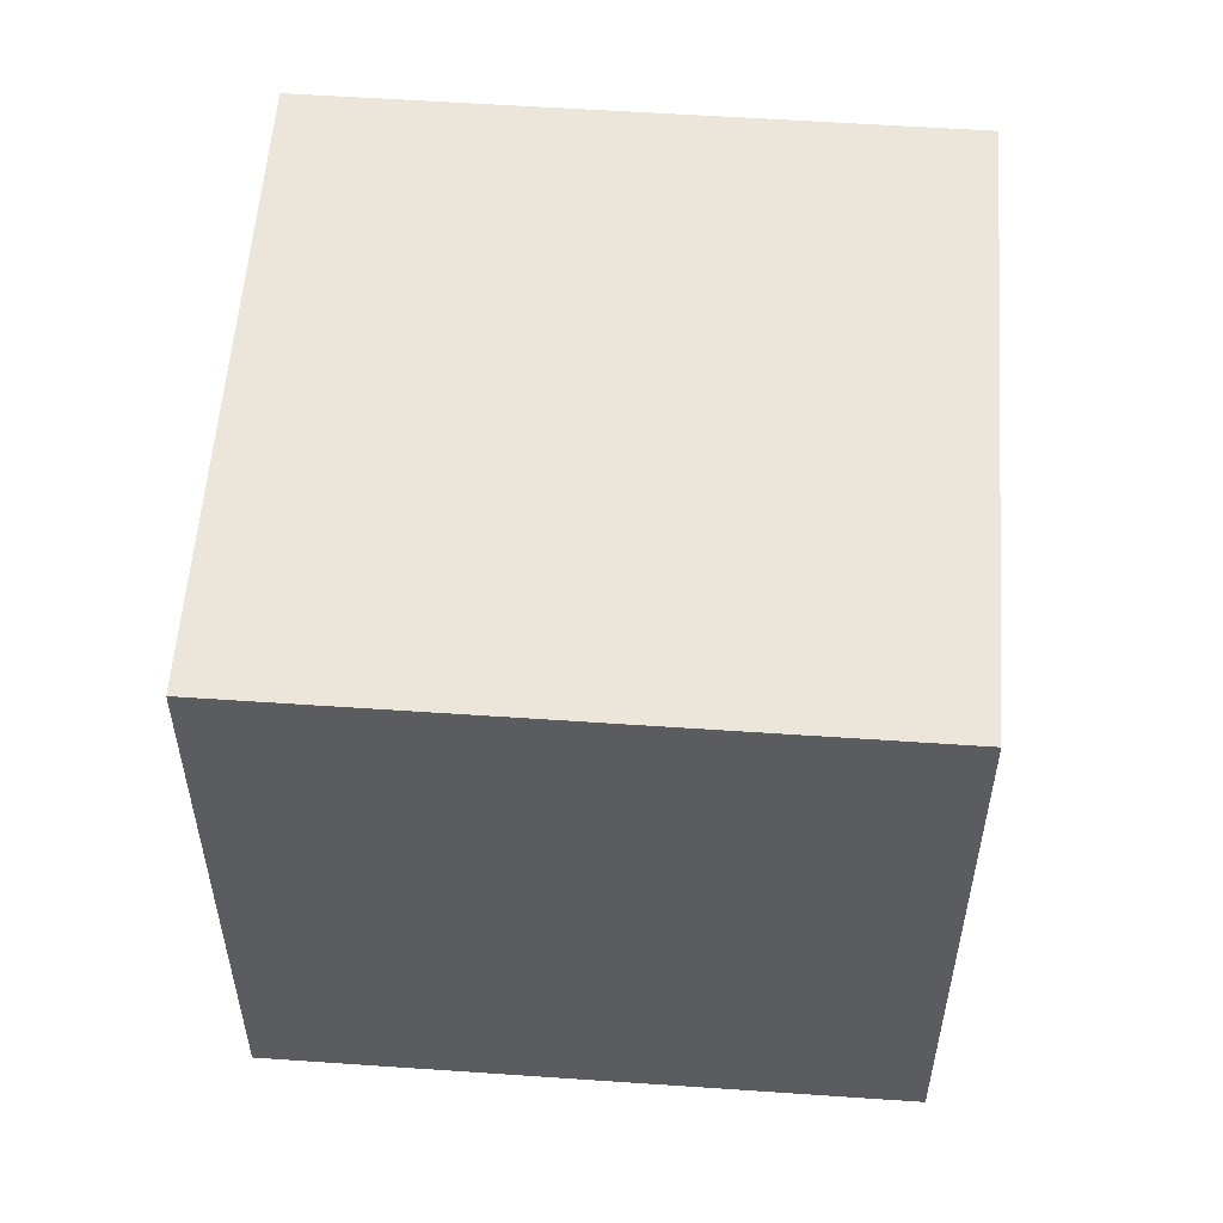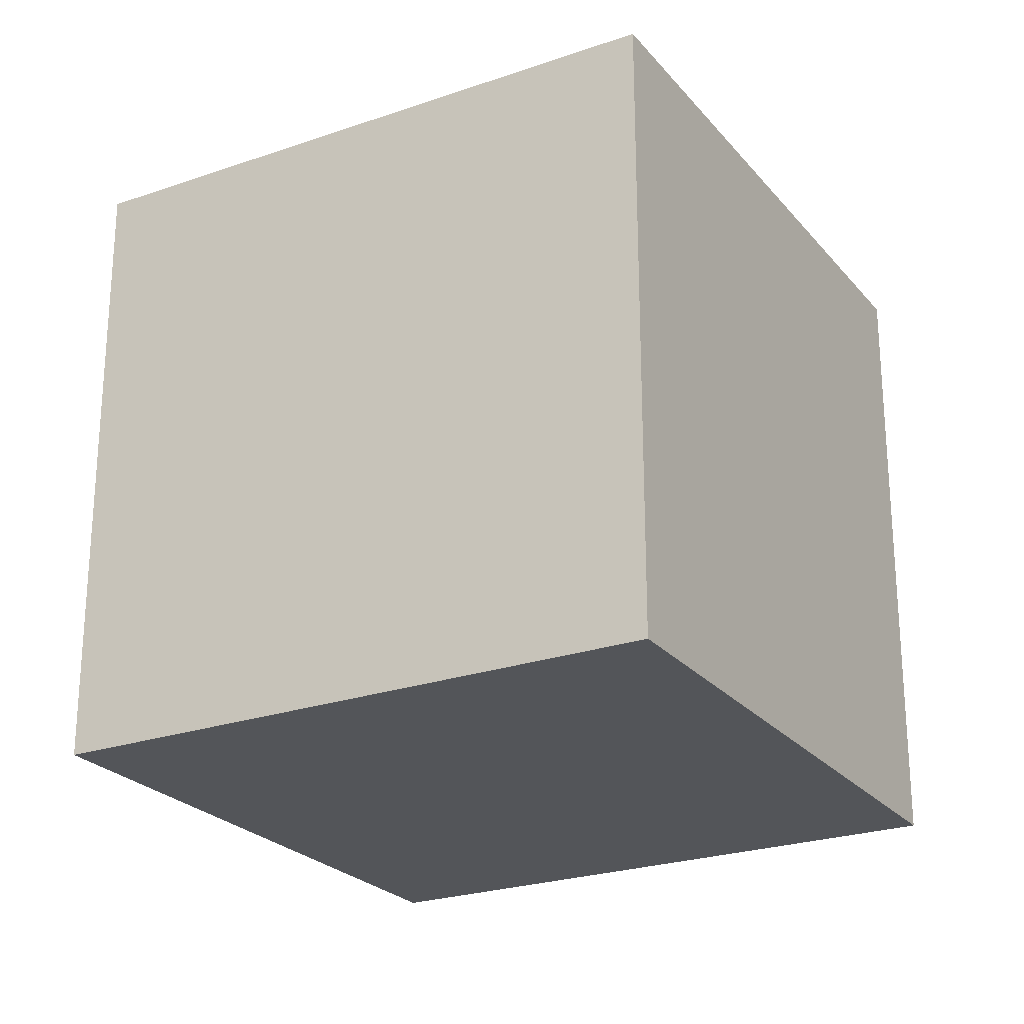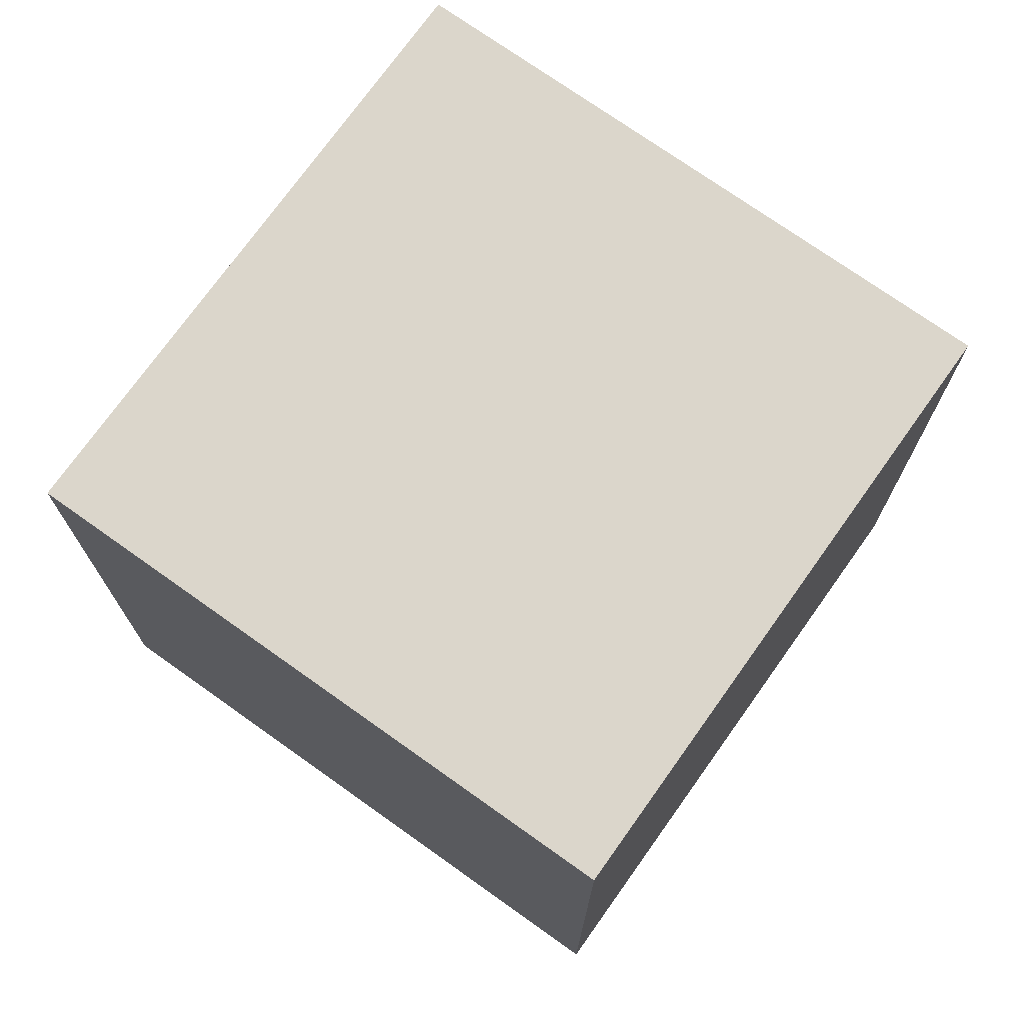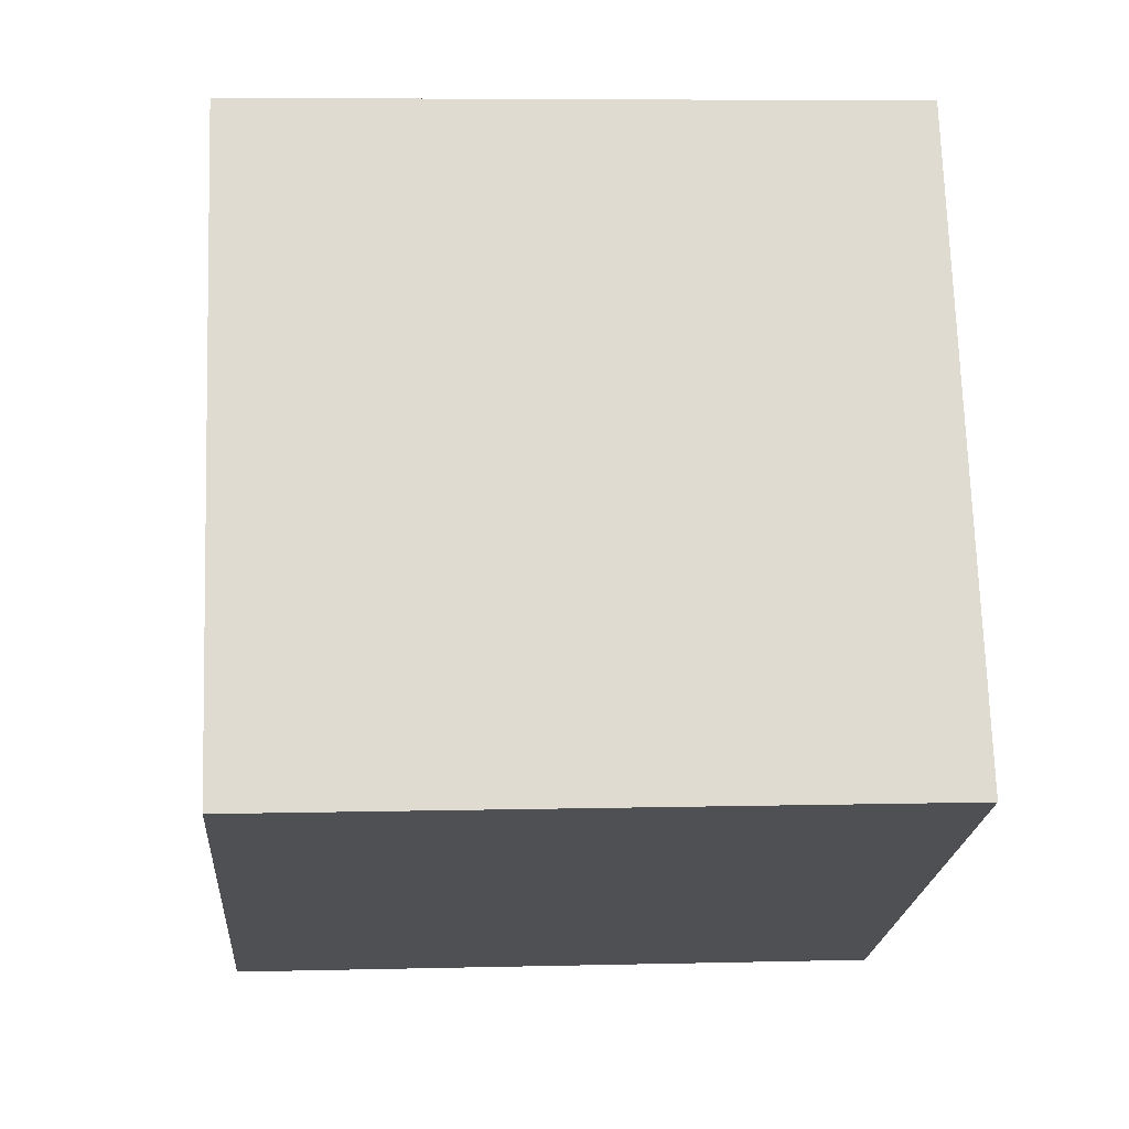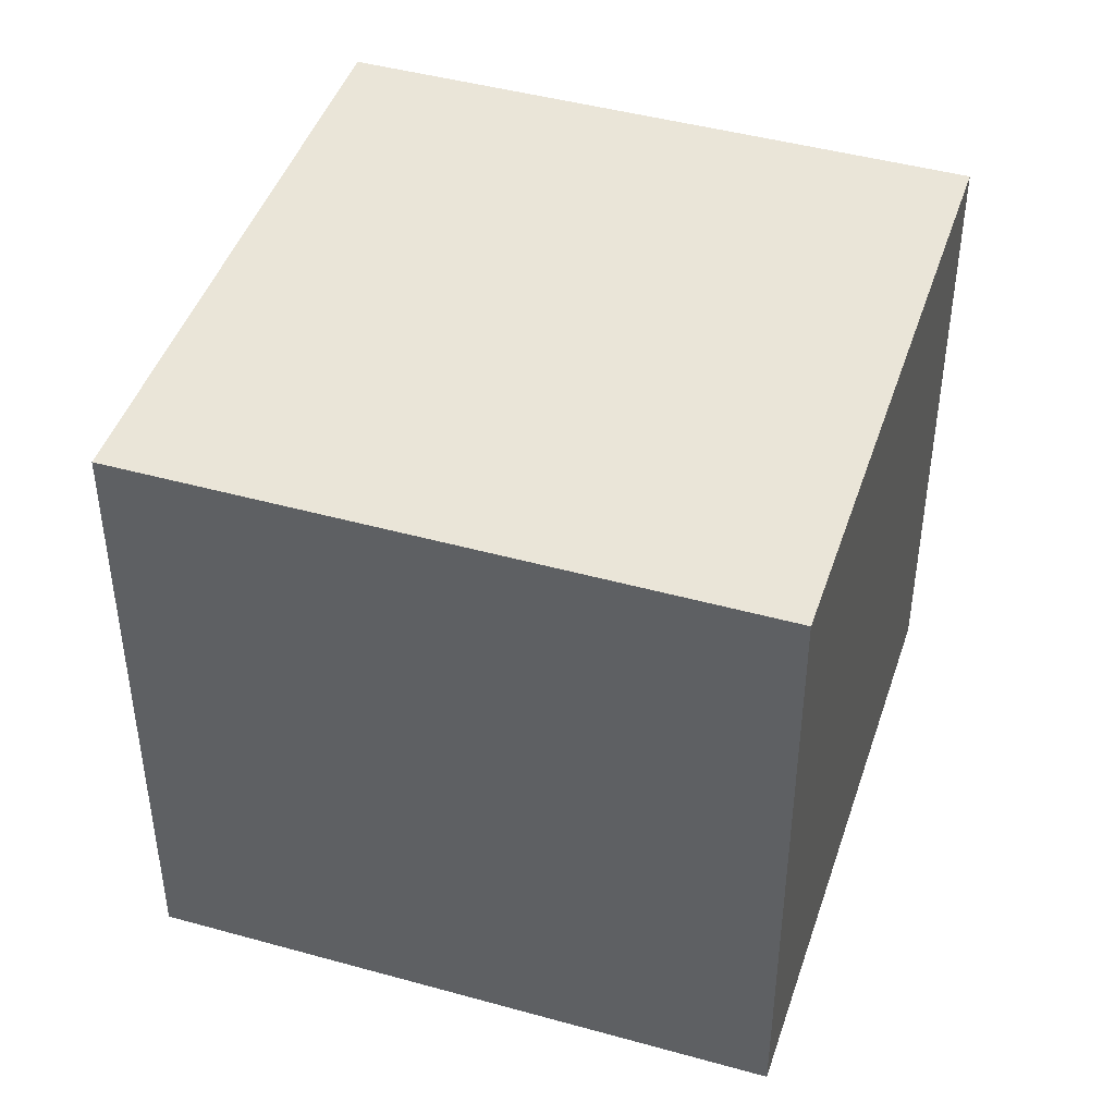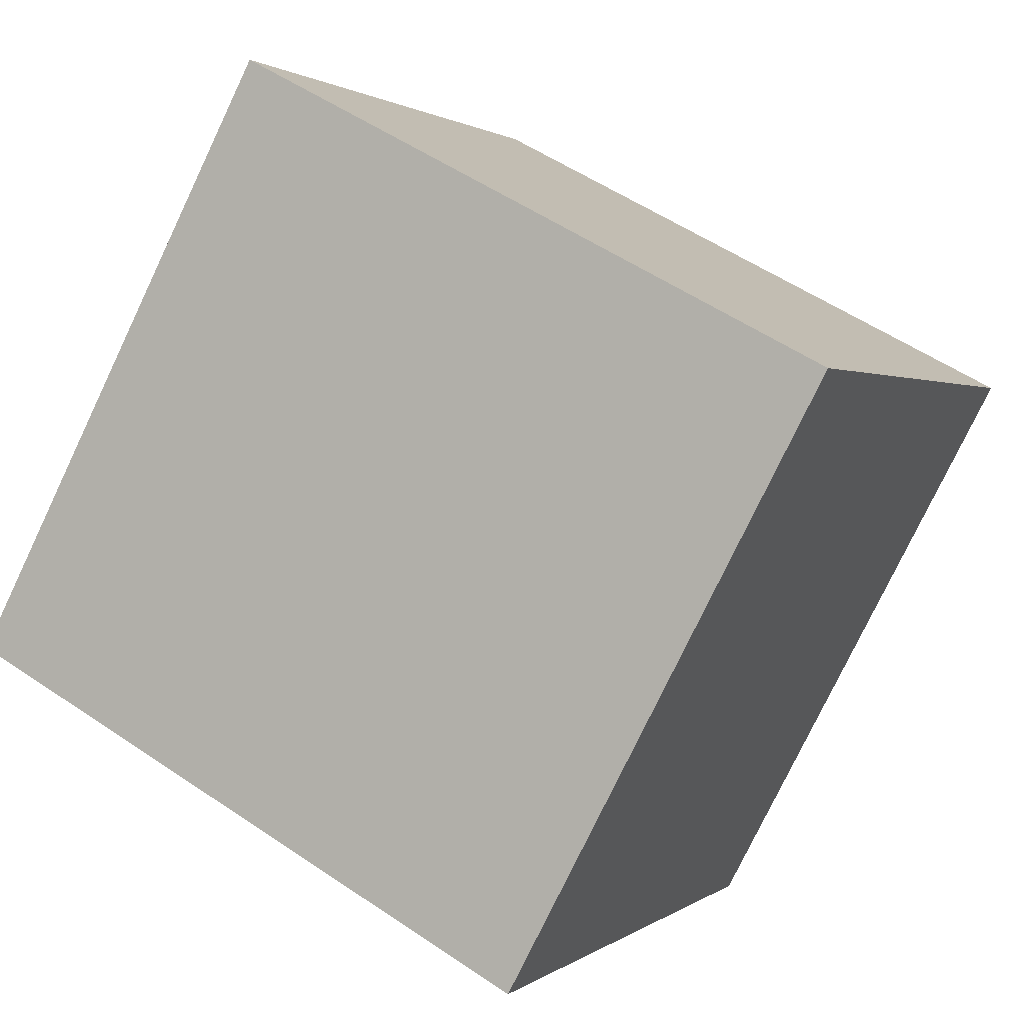
<metadata>
{"format":"obj","ext":"obj","renderer":"f3d","projection":"perspective","resolution":1024,"background":"white","views":[{"elev":55.8,"azim":-111.7,"up":"+Z"},{"elev":-24.4,"azim":3.9,"up":"+Z"},{"elev":73.6,"azim":-80.4,"up":"+Z"},{"elev":6.4,"azim":-94.3,"up":"+Y"},{"elev":44.7,"azim":172.1,"up":"+Z"},{"elev":-77.1,"azim":-25.5,"up":"+Y"}]}
</metadata>
<code>
v 0.7872 0.6029 -0.293
v 0.7872 0.6029 0.107
v 0.6129 0.2428 0.107
v 0.7872 0.6029 -0.293
v 0.6129 0.2428 0.107
v 0.6129 0.2428 -0.293
v 0.4271 0.7772 -0.293
v 0.2528 0.4171 -0.293
v 0.2528 0.4171 0.107
v 0.4271 0.7772 -0.293
v 0.2528 0.4171 0.107
v 0.4271 0.7772 0.107
v 0.7872 0.6029 -0.293
v 0.4271 0.7772 -0.293
v 0.4271 0.7772 0.107
v 0.7872 0.6029 -0.293
v 0.4271 0.7772 0.107
v 0.7872 0.6029 0.107
v 0.7872 0.6029 0.107
v 0.4271 0.7772 0.107
v 0.2528 0.4171 0.107
v 0.7872 0.6029 0.107
v 0.2528 0.4171 0.107
v 0.6129 0.2428 0.107
v 0.6129 0.2428 0.107
v 0.2528 0.4171 0.107
v 0.2528 0.4171 -0.293
v 0.6129 0.2428 0.107
v 0.2528 0.4171 -0.293
v 0.6129 0.2428 -0.293
v 0.4271 0.7772 -0.293
v 0.7872 0.6029 -0.293
v 0.6129 0.2428 -0.293
v 0.4271 0.7772 -0.293
v 0.6129 0.2428 -0.293
v 0.2528 0.4171 -0.293
f 1 2 3
f 4 5 6
f 7 8 9
f 10 11 12
f 13 14 15
f 16 17 18
f 19 20 21
f 22 23 24
f 25 26 27
f 28 29 30
f 31 32 33
f 34 35 36

</code>
